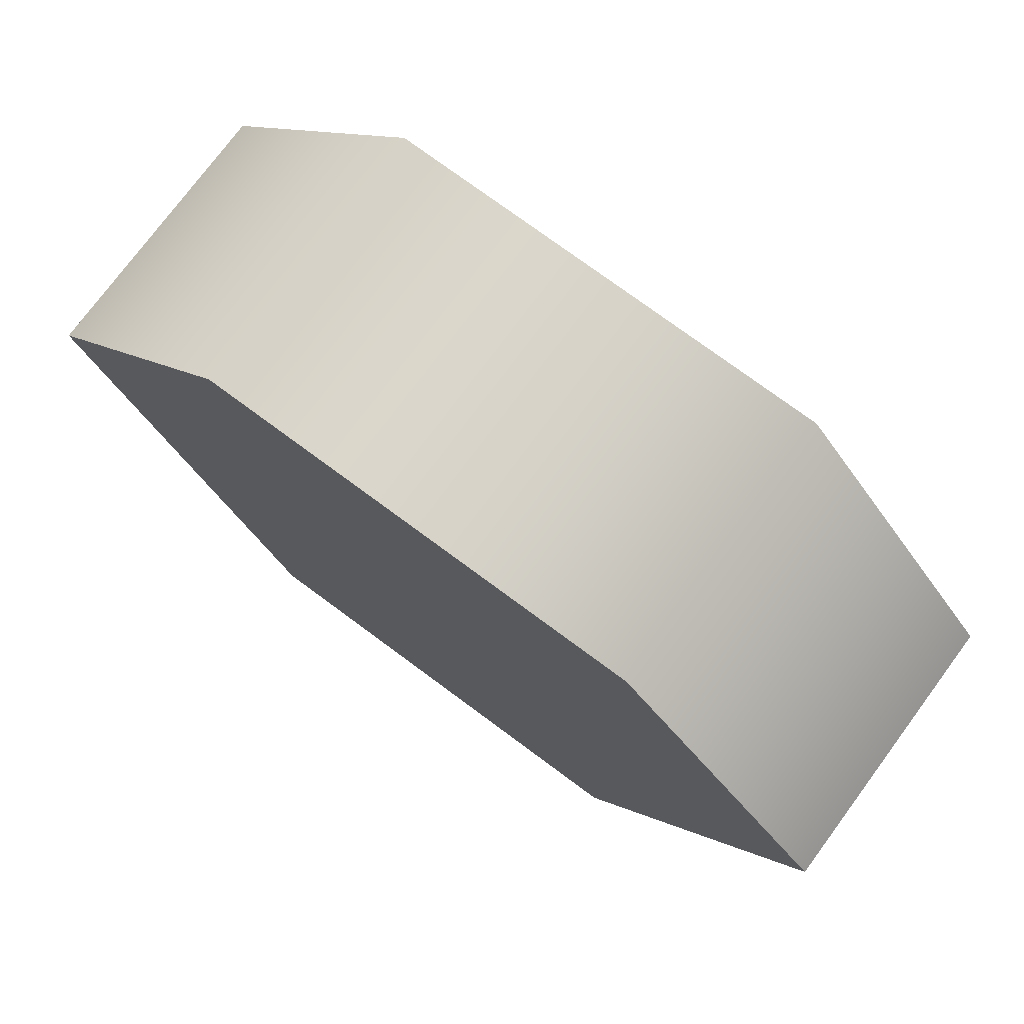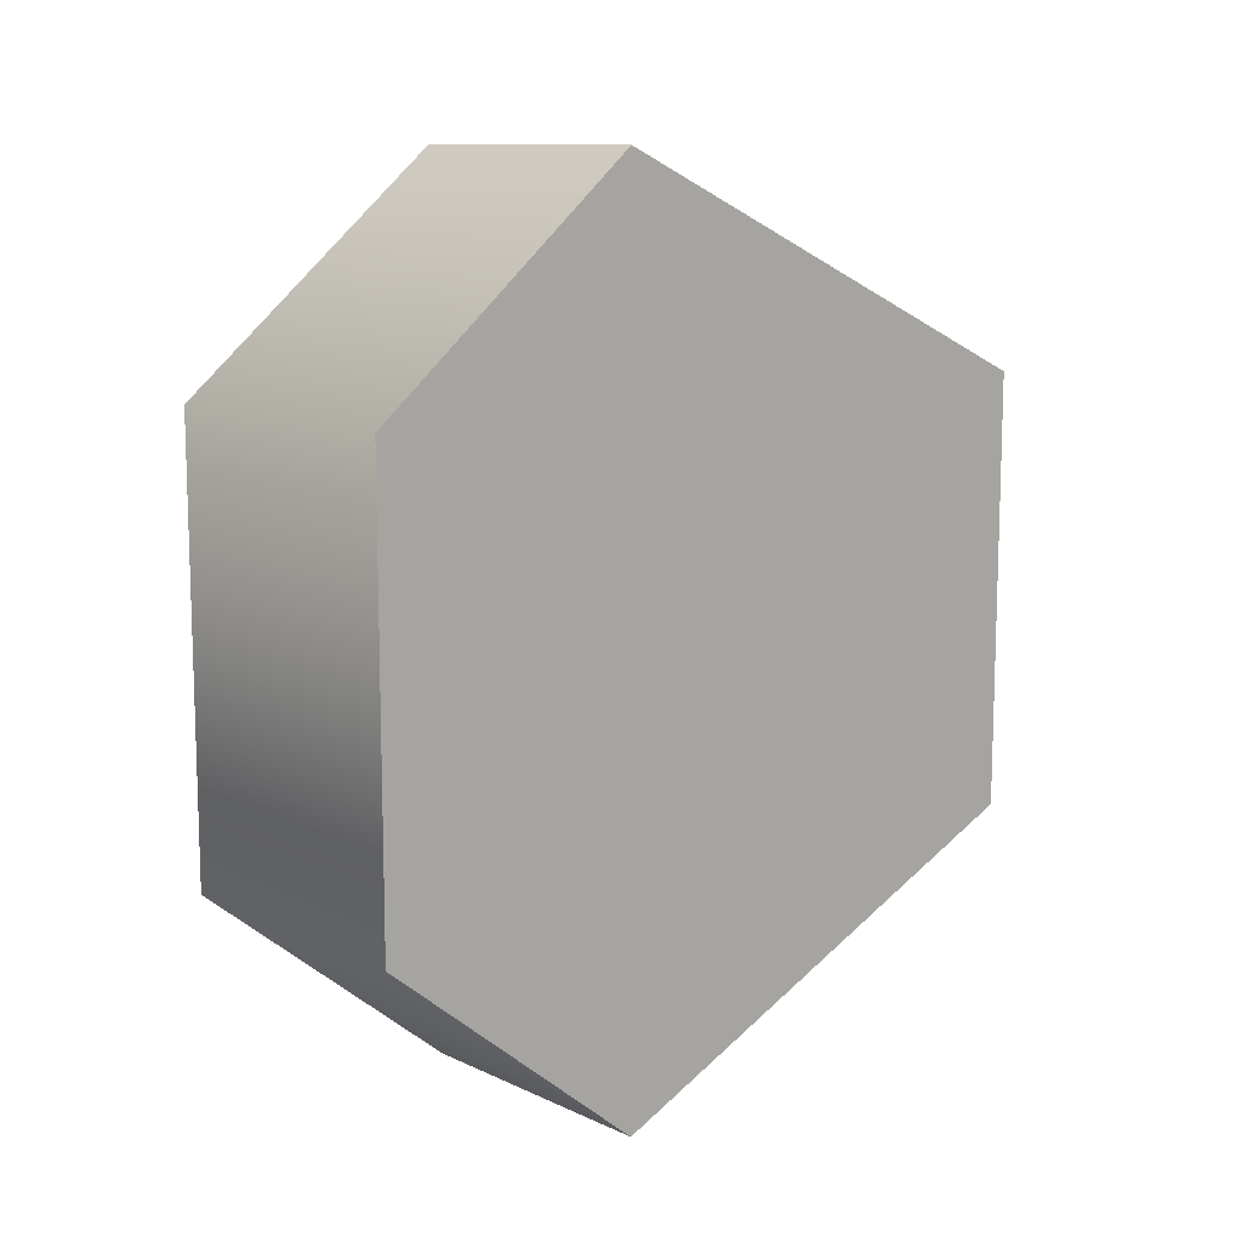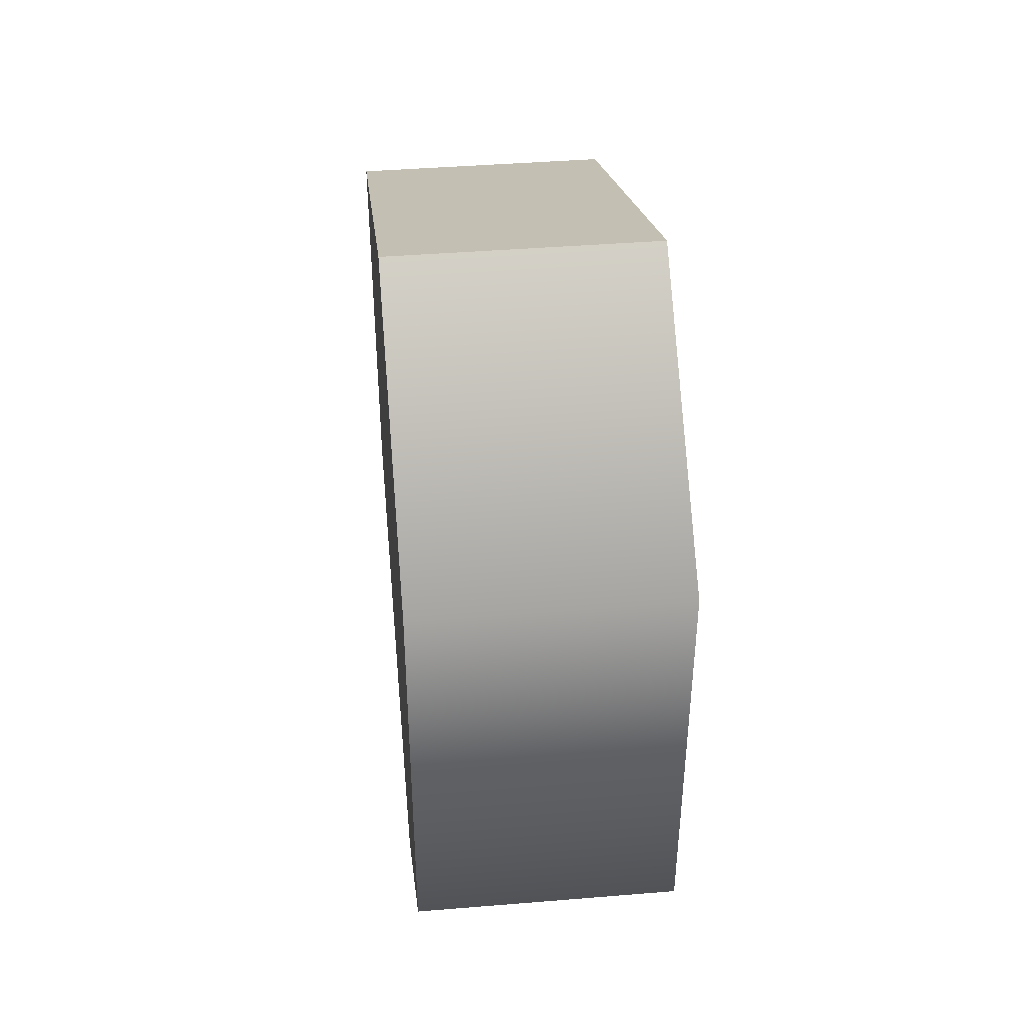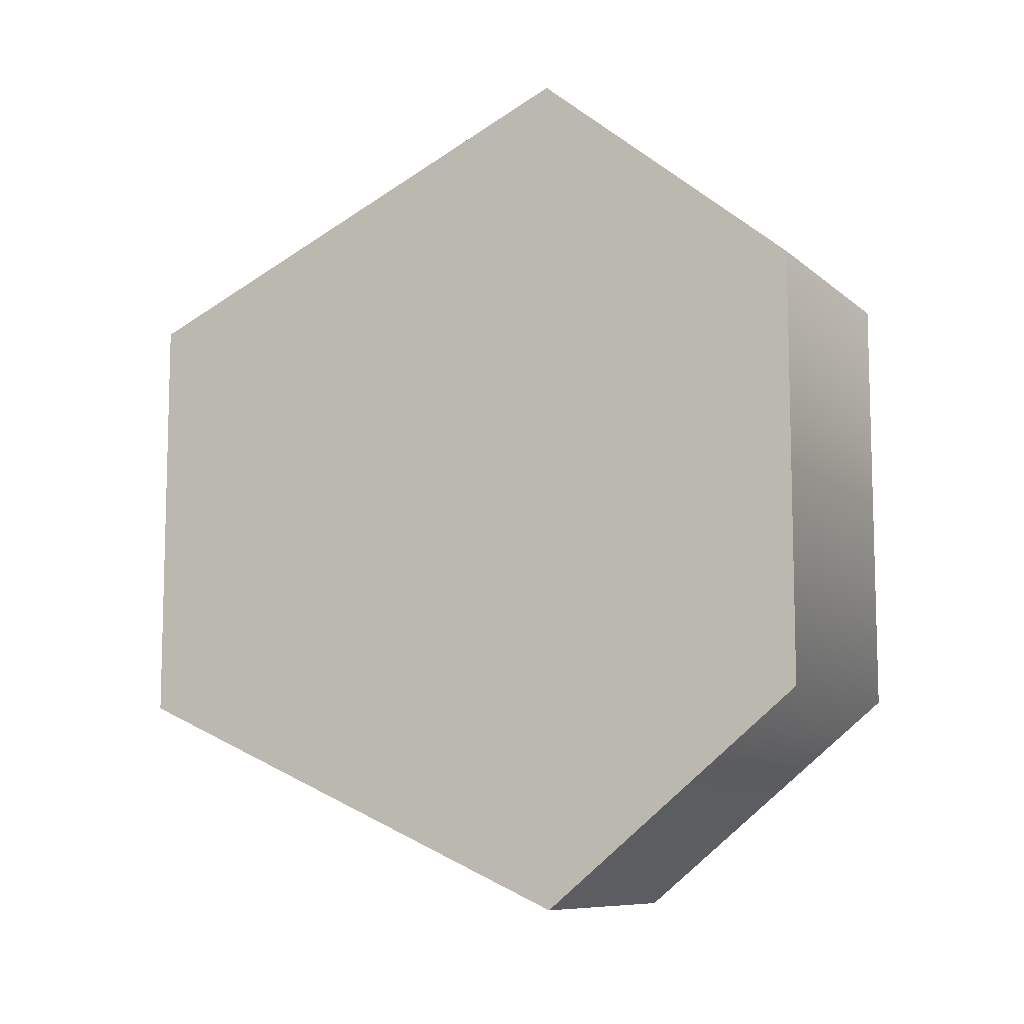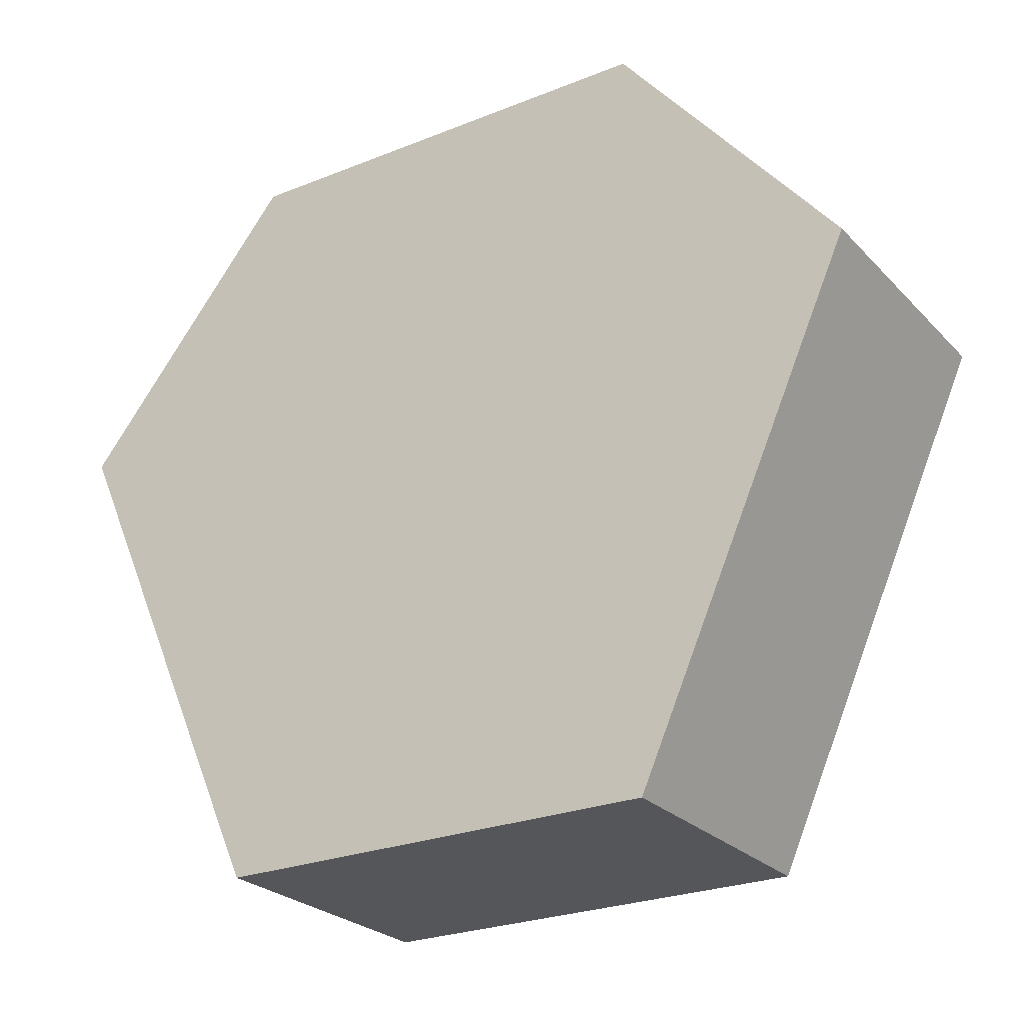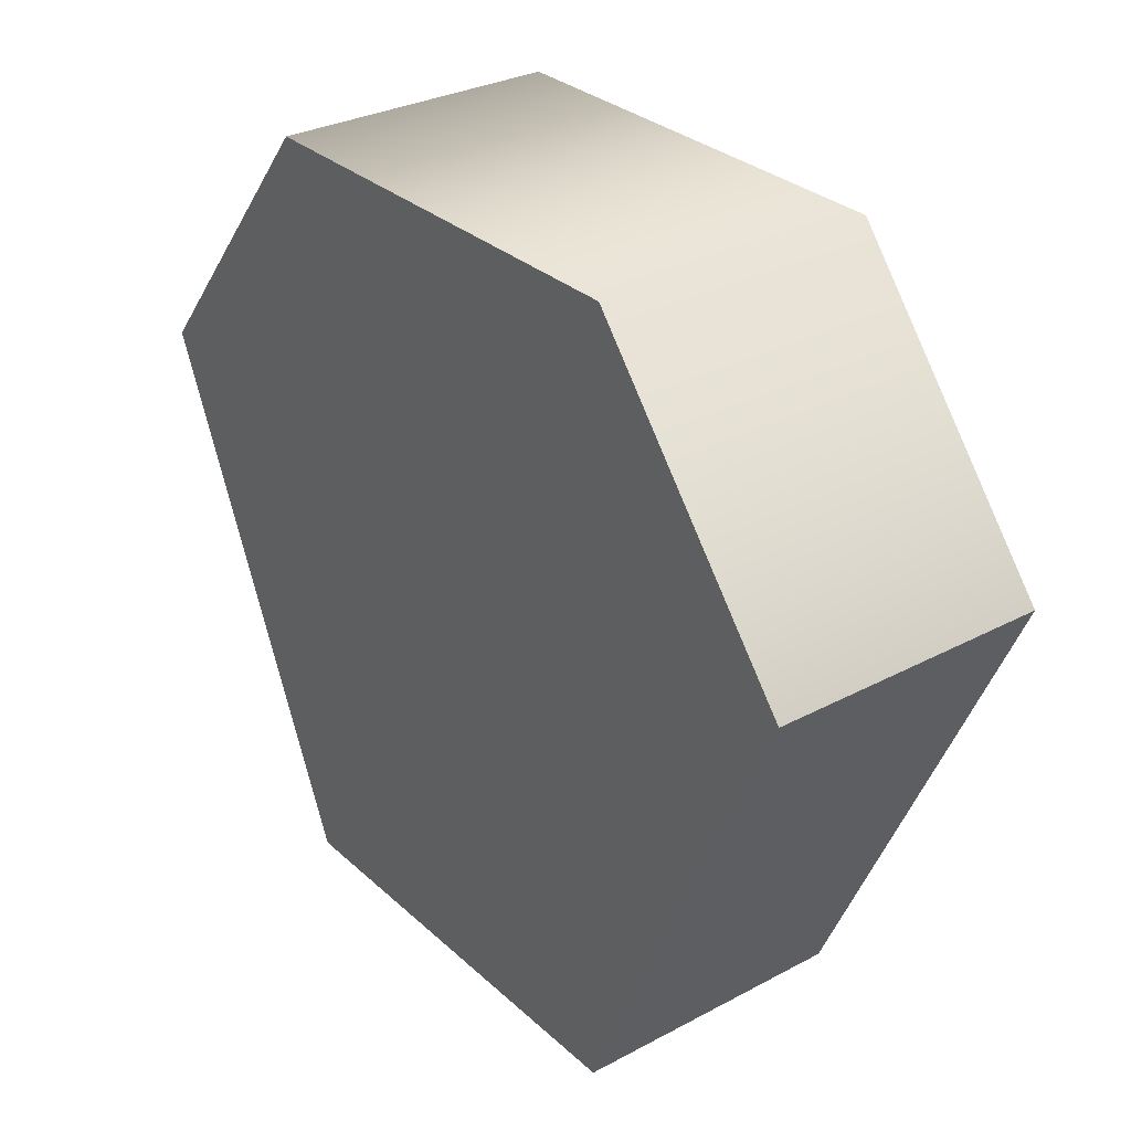
<metadata>
{"format":"obj","ext":"obj","renderer":"f3d","projection":"perspective","resolution":1024,"background":"white","views":[{"elev":75.7,"azim":-53.5,"up":"+Z"},{"elev":11.2,"azim":48.1,"up":"+Y"},{"elev":42.2,"azim":-5.6,"up":"+Y"},{"elev":-9.2,"azim":-63.2,"up":"+Y"},{"elev":-25.6,"azim":122.7,"up":"+Z"},{"elev":30.3,"azim":-37.7,"up":"+Z"}]}
</metadata>
<code>
g Cylinder.006
v -1.375 -0.2327 0.05332
v -1.229 -0.1163 0.1957
v -1.229 -0.2327 0.05332
v -1.375 -0.1163 0.1957
v -1.229 0.1163 0.1957
v -1.375 0.1163 0.1957
v -1.229 0.2327 0.05332
v -1.375 0.2327 0.05332
v -1.375 0.2327 0.05332
v -1.375 0.1163 -0.2078
v -1.229 0.1163 -0.2078
v -1.229 0.2327 0.05332
v -1.229 -0.1163 -0.2078
v -1.229 -0.2327 0.05332
v -1.229 -0.1163 0.1957
v -1.229 0.1163 -0.2078
v -1.229 0.1163 0.1957
v -1.229 0.2327 0.05332
v -1.375 0.1163 -0.2078
v -1.375 -0.1163 -0.2078
v -1.229 -0.1163 -0.2078
v -1.229 0.1163 -0.2078
v -1.375 -0.1163 -0.2078
v -1.375 -0.2327 0.05332
v -1.229 -0.2327 0.05332
v -1.229 -0.1163 -0.2078
v -1.375 -0.1163 0.1957
v -1.375 -0.2327 0.05332
v -1.375 -0.1163 -0.2078
v -1.375 0.1163 0.1957
v -1.375 0.1163 -0.2078
v -1.375 0.2327 0.05332
g Cylinder.006_0
f 3 2 1
f 2 4 1
f 2 5 4
f 5 6 4
f 5 7 6
f 7 8 6
f 11 10 9
f 12 11 9
f 15 14 13
f 13 16 15
f 16 17 15
f 16 18 17
f 21 20 19
f 22 21 19
f 25 24 23
f 26 25 23
f 29 28 27
f 27 30 29
f 30 31 29
f 30 32 31

</code>
